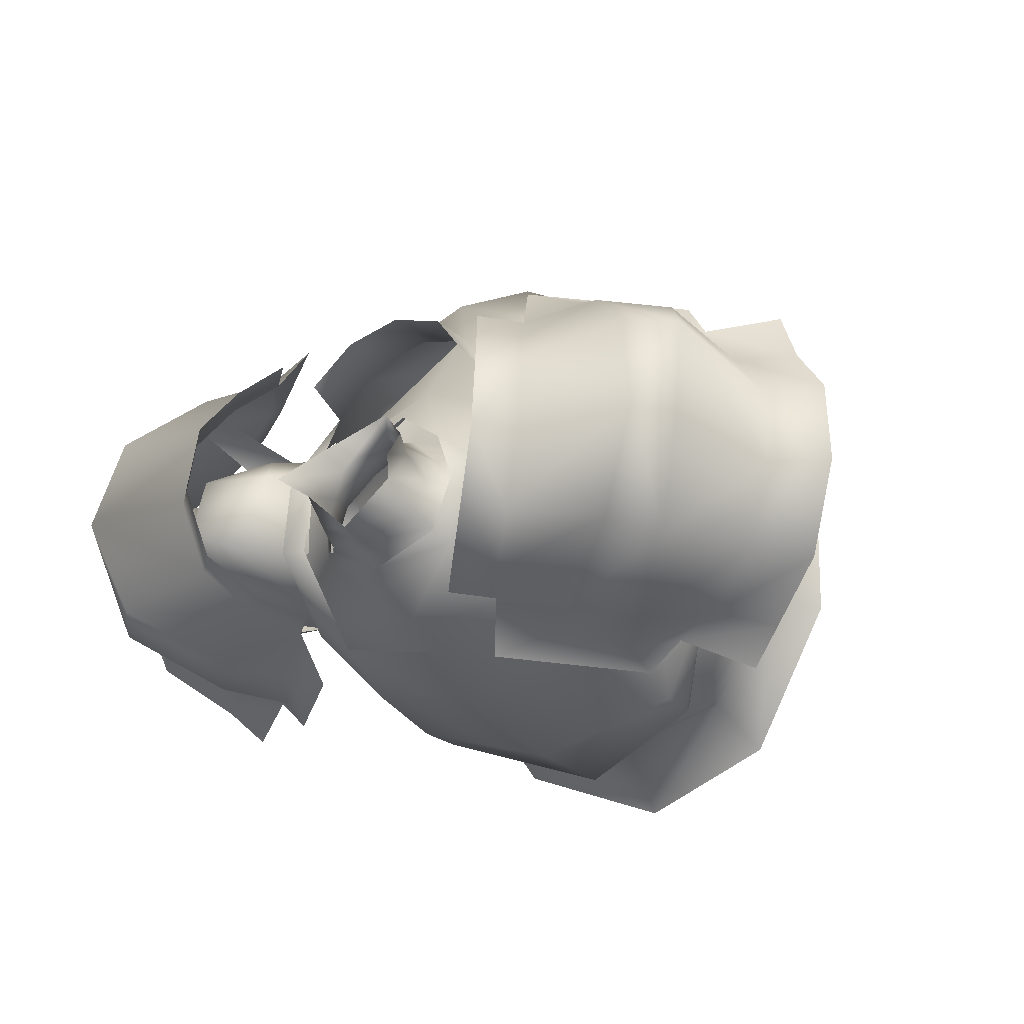
<metadata>
{"format":"obj","ext":"obj","renderer":"f3d","projection":"perspective","resolution":1024,"background":"white","views":[{"elev":-18.1,"azim":-146.5,"up":"+Z"}]}
</metadata>
<code>
g mesh00
v 17.7 47.8 -6.7
v 22 50.6 -4.899
v 22.9 43.25 -9.437
v 20.8 26.95 1.562
v 13.8 34.55 6.563
v 19.7 22.65 3.762
v 19.7 22.65 -8.038
v 20.8 26.95 1.562
v 20.6 26.85 -6.438
v 24.8 28.65 -6.038
v 16.1 44.9 2.3
v 24.8 28.65 0.9618
v 35.12 31.85 -5.11
v 22.9 43.25 -9.437
v 14.3 33.35 -13.24
v 9.699 40.95 -6.838
v 16.1 44.9 2.3
v 10.1 39.55 2.062
v 13.8 34.55 6.563
v 24.8 28.65 -6.038
v 20.6 26.85 -6.438
v 29.1 35.85 -9.738
v 14.3 33.35 -13.24
v 28.7 40.65 -6.073
v 27 43.55 -2.693
v 22.4 48 1.799
v 20.1 39.6 6.199
v 29.1 35.85 4.462
v 24.8 28.65 0.9618
v 35.51 30.83 2.406
f 1 2 3
f 4 5 6
f 6 7 8
f 8 7 9
f 8 9 10
f 2 1 11
f 5 4 12
f 12 4 10
f 12 10 13
f 14 15 1
f 1 15 16
f 1 16 17
f 17 16 18
f 17 18 19
f 20 21 22
f 22 21 23
f 22 23 24
f 24 23 3
f 24 3 25
f 25 3 2
f 25 2 26
f 26 2 11
f 26 11 27
f 27 11 19
f 27 19 28
f 28 19 29
f 28 29 30
f 30 29 13
v 13.7 44.79 -7.137
v 14.68 36.31 -14.58
v 10.26 37.11 -16.84
v 16.2 33.73 -13.04
v 7.899 43.45 -9.137
v 12.5 42.55 -6.838
v 10.6 42.45 0.06154
v 12.5 41.45 2.062
v 7.645 40.42 5.682
v 14.8 35.05 6.362
v 11.3 44.05 -7.037
v 13.7 44.79 -7.137
v 11.2 42.85 1.663
v 13.6 43.79 1.562
v 10.9 38.83 9.763
v 14.8 34.55 9.162
f 31 32 33
f 34 35 36
f 36 35 37
f 36 37 38
f 38 37 39
f 38 39 40
f 33 41 42
f 42 41 43
f 42 43 44
f 44 43 45
f 44 45 46
v -19.7 22.65 3.762
v -13.8 34.55 6.563
v -20.8 26.95 1.562
v -24.8 28.65 0.9618
v -14.3 33.35 -13.24
v -19.7 22.65 -8.038
v -20.6 26.85 -6.438
v -29.1 35.85 -9.738
v -24.8 28.65 -6.038
v -35.21 36.49 -7.771
v -35.12 31.85 -5.11
v -13.8 34.55 6.563
v -10.1 39.55 2.062
v -16.1 44.9 2.3
v -9.699 40.95 -6.838
v -17.7 47.8 -6.7
v -14.3 33.35 -13.24
v -22.9 43.25 -9.437
v -29.1 35.85 4.462
v -22.4 48 1.799
v -28.7 40.65 1.306
v -27 43.55 -2.693
v -33.3 41.75 -2.093
v -28.7 40.65 -6.073
v -29.1 35.85 -9.738
v -35.12 31.85 -5.11
v -24.8 28.65 -6.038
v -24.8 28.65 0.9618
v -20.6 26.85 -6.438
v -20.8 26.95 1.562
v -19.7 22.65 -8.038
v -19.7 22.65 3.762
v -35.51 30.83 2.406
v -24.8 28.65 0.9618
v -29.1 35.85 4.462
v -13.8 34.55 6.563
v -20.1 39.55 6.163
v -16.1 44.9 2.3
v -22.4 48 1.799
v -22 50.6 -4.899
v -27 43.55 -2.693
v -22.9 43.25 -9.437
v -28.7 40.65 -6.073
v -14.3 33.35 -13.24
v -29.1 35.85 -9.738
v -20.6 26.85 -6.438
v -24.8 28.65 -6.038
f 47 48 49
f 49 48 50
f 51 52 53
f 54 55 56
f 56 55 57
f 58 59 60
f 60 59 61
f 60 61 62
f 62 61 63
f 62 63 64
f 65 66 67
f 67 66 68
f 67 68 69
f 69 68 70
f 69 70 71
f 72 73 74
f 74 73 75
f 74 75 76
f 76 75 77
f 76 77 78
f 79 80 81
f 81 80 82
f 81 82 83
f 83 82 84
f 83 84 85
f 85 84 86
f 85 86 87
f 87 86 88
f 87 88 89
f 89 88 90
f 89 90 91
f 91 90 92
f 91 92 93
v -13.6 43.79 1.562
v -14.8 34.55 9.162
v -10.9 38.83 9.763
v -14.8 35.05 6.362
v -7.645 40.42 5.682
v -12.5 41.45 2.062
v -10.6 42.45 0.06154
v -12.5 42.55 -6.838
v -7.899 43.45 -9.137
v -16.2 33.73 -13.04
v -11.2 42.85 1.663
v -13.6 43.79 1.562
v -11.3 44.05 -7.037
v -13.7 44.79 -7.137
v -10.26 37.11 -16.84
v -14.68 36.31 -14.58
f 94 95 96
f 97 98 99
f 99 98 100
f 99 100 101
f 101 100 102
f 101 102 103
f 96 104 105
f 105 104 106
f 105 106 107
f 107 106 108
f 107 108 109
v 4.1 40.95 1.263
v 4.199 43.55 0.7623
v 0 41.85 3.862
v 0 41.85 3.862
v 0 39.35 4.662
v 4.1 40.95 1.263
v 6.6 42.55 -2.437
v 5.97 45.45 -2.437
v 4.199 43.55 0.7623
v -6.582 44.85 -7.638
v -9.1 40.85 -9.937
v -9.699 40.95 -6.838
v 4.199 43.55 0.7623
v 6.6 42.55 -2.437
v -9.699 40.95 -6.838
v -6.6 42.55 -2.437
v -6.582 44.85 -7.638
v -5.965 47.45 -6.337
v 0 47.85 -9.037
v 0 39.35 4.662
v -4.1 40.95 1.263
v -4.199 43.55 0.7623
v -6.6 42.55 -2.437
v -5.97 45.45 -2.437
v -5.965 47.45 -6.337
v 5.97 45.45 -2.437
v 5.965 47.45 -6.337
v 6.582 44.85 -7.638
v 0 47.85 -9.037
v 0 45.35 -9.937
v -6.582 44.85 -7.638
v 0 41.05 -14.54
v -9.1 40.85 -9.937
f 110 111 112
f 113 114 115
f 116 117 118
f 119 120 121
f 122 115 123
f 124 125 126
f 126 125 127
f 126 127 128
f 129 112 130
f 130 112 131
f 130 131 132
f 132 131 133
f 132 133 134
f 135 123 136
f 136 123 137
f 136 137 138
f 138 137 139
f 138 139 140
f 140 139 141
f 140 141 142
v 6.582 44.85 -7.638
v 6.6 42.55 -2.437
v 9.699 40.95 -6.838
v 9.699 40.95 -6.838
v 9.1 40.85 -9.937
v 6.582 44.85 -7.638
v 0 41.05 -14.54
v 0 45.35 -9.937
f 143 144 145
f 146 147 148
f 148 147 149
f 148 149 150
v 0 4.73 29.8
v 0 18.45 27.26
v -16.5 4.85 22.29
v -15.4 3.049 -19.74
v -13.4 -4.45 -18.04
v -21.6 -2.449 -6.438
v 16.5 4.85 22.29
v 16.6 16.25 17.96
v 15.4 3.049 -19.74
v 13.4 -4.45 -18.04
v 0 -6.049 -21.34
v -22.8 13.55 -1.037
v -15 13.15 -20.04
v -15.4 3.049 -19.74
v 0 13.05 -23.64
v 0 2.35 -23.14
v -21.6 -2.449 -6.438
v -13.4 -4.45 -18.04
v -16.1 -9.649 -22.84
v 0 -12.15 -28.54
v 15.4 3.049 -19.74
v 15 13.15 -20.04
v 22.8 13.55 -1.037
v 0 18.45 27.26
v 0 4.73 29.8
v 16.5 4.85 22.29
v 21.6 -2.449 -6.438
v 16.1 -9.649 -22.84
v 13.4 -4.45 -18.04
v 0 -6.049 -21.34
v -13.4 -4.45 -18.04
v 0 2.024 -26.67
v 0 -0.3885 -24.02
v -16.15 8.44 -21.64
v -15.2 6.009 -20.18
v -21.9 14.05 -10.94
v 0 13.05 -25.74
v 16.6 13.25 -21.14
v 16.15 8.44 -21.64
v 21.9 14.05 -10.94
v 15.2 6.009 -20.18
v 0 18.45 27.26
v -16.6 16.25 17.96
v -16.5 4.85 22.29
v -22.8 13.55 -1.037
v -23.2 4.45 -1.237
v -15.4 3.049 -19.74
v -21.6 -2.449 -6.438
v 0 2.35 -23.14
v 15.4 3.049 -19.74
v 0 13.05 -23.64
v 15 13.15 -20.04
v 16.6 16.25 17.96
v 22.8 13.55 -1.037
v 23.2 4.45 -1.237
v 15.4 3.049 -19.74
v 21.6 -2.449 -6.438
v 13.4 -4.45 -18.04
v 15.2 6.009 -20.18
v 16.15 8.44 -21.64
v 0 13.05 -25.74
v -16.6 13.25 -21.14
v -22 -2.649 0.06154
v -23.2 4.45 -1.237
v -22.5 -2.748 6.563
v -14.6 -5.649 22.76
v 0 -7.549 26.36
v 14.6 -5.649 22.76
v 16.5 4.85 22.29
v 22.5 -2.748 6.563
v 23.2 4.45 -1.237
v 22 -2.649 0.06154
v 21.6 -2.449 -6.438
f 151 152 153
f 154 155 156
f 157 158 152
f 159 160 161
f 162 163 164
f 164 163 165
f 164 165 166
f 167 168 169
f 169 168 170
f 171 172 173
f 174 175 176
f 177 178 179
f 179 178 170
f 179 170 180
f 180 170 181
f 182 183 184
f 184 183 185
f 184 185 186
f 187 188 189
f 189 188 190
f 189 190 191
f 192 193 194
f 194 193 195
f 194 195 196
f 196 195 197
f 196 197 198
f 155 154 161
f 161 154 199
f 161 199 200
f 200 199 201
f 200 201 202
f 203 176 204
f 204 176 205
f 204 205 206
f 206 205 207
f 206 207 208
f 209 183 210
f 210 183 182
f 210 182 211
f 211 182 184
f 211 184 212
f 212 184 186
f 156 213 214
f 214 213 215
f 214 215 153
f 153 215 216
f 153 216 151
f 216 217 151
f 151 217 218
f 151 218 219
f 219 218 220
f 219 220 221
f 221 220 222
f 221 222 223
v 20.6 26.85 -6.438
v 19.7 22.65 -8.038
v 14.3 33.35 -13.24
f 224 225 226
v 13.2 11.26 26.1
v 0 0.2889 30.04
v 11.69 9.286 24.32
v -5.5 42.65 3.362
v -7.645 40.42 5.682
v 0 37.05 11.26
v -5.999 37.95 15.86
v -10 44.75 11.66
v -10.9 38.83 9.763
v 15.2 28.55 18.78
v 0 16.51 31.23
v 7.645 40.42 5.682
v 0 37.05 11.26
v 14.8 35.05 6.362
v -13.2 11.26 26.1
v -19.9 11.57 16.6
v -11.69 9.286 24.32
v 0 2.47 32.52
v 10.1 39.55 2.062
v 9.699 40.95 -6.838
v 6.6 42.55 -2.437
v 0 39.35 4.662
v -4.1 40.95 1.263
v -10.1 39.55 2.062
v -6.6 42.55 -2.437
v -9.699 40.95 -6.838
v 5.5 42.65 3.362
v 0 41.53 6.963
v 7.899 43.45 -9.137
v 0 43.95 -12.94
v 0 45.85 -11.34
v -7.899 43.45 -9.137
v 15 13.15 -20.04
v 0 13.05 -23.64
v 0 21.95 -21.84
v -15 13.15 -20.04
v -20.9 22.95 6.862
v -24.1 15.85 -1.637
v -22.5 16.15 7.763
v -22.9 20.25 -1.737
v -20.2 21.95 -11.5
v -21.9 14.05 -10.94
v 13.2 11.26 26.1
v -22.5 16.15 7.763
v -18.5 18.05 18.36
v -20.9 22.95 6.862
v -15.2 28.55 18.78
v -14.8 34.55 9.162
v 14.8 34.55 9.162
v 10.9 38.83 9.763
v 19.9 11.57 16.6
v 22.5 16.15 7.763
v 18.5 18.05 18.36
v 20.9 22.95 6.862
v 16.6 13.25 -21.14
v 20.2 21.95 -11.5
v 21.9 14.05 -10.94
v 22.5 16.15 7.763
v 24.1 15.85 -1.637
v 20.9 22.95 6.862
v 21.9 14.05 -10.94
v 20.2 21.95 -11.5
v 22.9 20.25 -1.737
v 14.68 36.31 -14.58
v 15 24.05 -19.24
v 0 13.05 -25.74
v -7.899 43.45 -9.137
v 0 43.95 -12.94
v 0 39.95 -16.34
v 7.899 43.45 -9.137
v 16.2 33.73 -13.04
v 0 35.95 11.76
v 4.1 40.95 1.263
v -10.6 42.45 0.06154
v -8.099 43.85 -1.937
v -6.926 45.35 -8.137
v 0 18.45 27.26
v -15.6 26.65 12.56
v -16.6 16.25 17.96
v -20.9 24.15 3.862
v -22.8 13.55 -1.037
v -20.9 24.15 -8.038
v -14 27.35 -17.24
v 6.926 45.35 -8.137
v 8.099 43.85 -1.937
v 10.6 42.45 0.06154
v 7.645 40.42 5.682
v -7.645 40.42 5.682
v -14.8 35.05 6.362
v 0 30.15 20.26
v 15.6 26.65 12.56
v 20.9 24.15 3.862
v 5.999 37.95 15.86
v 0 37.45 17.36
v 0 30.55 24.14
v -5.999 37.95 15.86
v -10.9 38.83 9.763
v -5.999 43.55 16.26
v 0 37.45 17.36
v 0 43.25 17.96
v 5.999 37.95 15.86
v 5.999 43.55 16.26
v 10.9 38.83 9.763
v 10 44.75 11.66
v -20.2 21.95 -11.5
v -14.68 36.31 -14.58
v -15 24.05 -19.24
v -10.26 37.11 -16.84
v 0 28.35 -22.64
v 0 37.55 -18.64
v 10.26 37.11 -16.84
v -21.9 14.05 -10.94
v -16.6 13.25 -21.14
v 20.9 24.15 -8.038
v 14 27.35 -17.24
v 0 31.45 -20.74
v -16.2 33.73 -13.04
v 22.8 13.55 -1.037
v 16.6 16.25 17.96
f 227 228 229
f 230 231 232
f 233 234 235
f 227 236 237
f 238 239 240
f 241 242 243
f 228 227 244
f 245 246 247
f 248 249 250
f 250 249 251
f 250 251 252
f 253 254 232
f 232 254 230
f 255 256 257
f 257 256 258
f 259 260 261
f 261 260 262
f 263 264 265
f 263 266 264
f 264 266 267
f 264 267 268
f 243 228 241
f 241 228 244
f 241 244 237
f 237 244 269
f 270 271 272
f 272 271 273
f 272 273 274
f 236 275 276
f 277 278 279
f 279 278 280
f 281 282 283
f 284 285 286
f 287 288 285
f 285 288 289
f 285 289 286
f 290 282 291
f 291 282 281
f 291 281 292
f 293 294 295
f 295 294 296
f 295 296 297
f 250 298 248
f 248 298 245
f 248 245 299
f 299 245 247
f 231 230 300
f 300 230 301
f 300 301 258
f 258 301 302
f 258 302 257
f 303 304 305
f 305 304 306
f 305 306 307
f 307 306 308
f 307 308 262
f 262 308 309
f 262 309 261
f 257 310 255
f 255 310 311
f 255 311 312
f 312 311 253
f 312 253 313
f 313 253 232
f 314 315 239
f 239 315 316
f 239 316 240
f 240 316 317
f 240 317 318
f 319 320 321
f 321 320 322
f 321 322 273
f 273 322 323
f 273 323 274
f 234 233 324
f 324 233 325
f 324 325 326
f 326 325 327
f 326 327 328
f 328 327 329
f 328 329 330
f 276 319 236
f 236 319 321
f 236 321 237
f 237 321 273
f 237 273 241
f 241 273 271
f 241 271 242
f 242 271 270
f 229 277 227
f 227 277 279
f 227 279 236
f 236 279 280
f 236 280 275
f 331 332 333
f 333 332 334
f 333 334 335
f 335 334 336
f 335 336 337
f 338 331 339
f 339 331 333
f 339 333 292
f 292 333 335
f 292 335 291
f 291 335 337
f 291 337 290
f 340 341 297
f 297 341 342
f 297 342 295
f 295 342 343
f 295 343 293
f 308 343 309
f 309 343 342
f 309 342 261
f 261 342 341
f 261 341 259
f 259 341 340
f 259 340 344
f 344 340 318
f 344 318 345
f 345 318 317
f 345 317 303
f 303 317 316
f 303 316 304
f 304 316 315
f 304 315 306
v -22.4 48 1.799
v -29.1 35.85 4.462
v -20.1 39.55 6.163
v -24.8 28.65 0.9618
v -35.51 30.83 2.406
v -35.12 31.85 -5.11
v -16.1 44.9 2.3
v -17.7 47.8 -6.7
v -22 50.6 -4.899
v -22.9 43.25 -9.437
v -28.7 40.65 1.306
v -33.3 41.75 -2.093
v -26.93 29.75 5.982
v -21.46 27.45 7.282
v -31.36 39.95 12.52
v -26.66 44.38 12.78
v -26.51 29.05 -10.54
v -27.31 43.65 -16.41
v -20.62 28.35 -10.94
v -21.72 45.07 -16.05
f 346 347 348
f 349 350 351
f 352 353 354
f 354 353 355
f 356 357 347
f 358 359 360
f 360 359 361
f 362 363 364
f 364 363 365
v -11.21 40.11 -21.23
v -17.16 38.65 -19.38
v -12.82 42.29 -15.76
v -15.95 50.59 10.31
v -16.69 42.96 13.79
v -13.14 46.45 14.18
v -34.73 46.02 -13.76
v -37.96 48.56 -2.412
v -35.24 52.57 -2.125
v -28.52 28.22 17.76
v -15.08 39.64 18.66
v -21.03 38.61 16.63
v -9.269 45.78 -15.37
v -12.57 49.79 -13.52
v -15.98 46.45 -13.99
v -16.43 53.96 -9.237
v -19.7 50.75 -9.592
v -23.09 28.63 -22.23
v -19.36 47.23 10.04
v -18.19 54.13 5.47
v -21.46 50.91 5.115
v -18.61 55.35 -1.738
v -21.88 52.14 -2.093
v -46.52 32.14 -4.037
v -37.74 33.13 -12.08
v -43.21 30.3 -13.3
v -31.11 29.38 -17.12
v -36.65 25.79 -18.52
v -26.58 28.3 -19.15
v -33.03 24.04 -22.14
v -37.55 24.12 16
v -30.71 28.51 14.58
v -40.26 26.03 10.48
v -34.8 29.9 9.901
v -45.09 30.09 4.791
v -39.62 33.12 4.219
v -40.23 34.29 -3.799
v -30.71 28.51 14.58
v -26.76 32.21 15.69
v -34.8 29.9 9.901
v -31.87 38 13.71
v -39.62 33.12 4.219
v -36.83 45.44 8.411
v -40.23 34.29 -3.799
v -35.24 52.57 -2.125
v -31 50.56 -12.41
v -22.43 43.75 -18.21
v -17.16 38.65 -19.38
v -21.03 38.61 16.63
v -26.51 44.1 13.62
v -32.97 50.27 7.68
v -32.97 50.27 7.68
v -26.51 44.1 13.62
v -22.69 32.32 -20.32
v -27.58 37.69 -19.12
v -22.43 43.75 -18.21
v -31 50.56 -12.41
v -37.74 33.13 -12.08
v -31.11 29.38 -17.12
v -26.58 28.3 -19.15
f 366 367 368
f 369 370 371
f 372 373 374
f 375 376 377
f 377 376 370
f 378 368 379
f 379 368 380
f 379 380 381
f 381 380 382
f 367 366 383
f 370 369 384
f 384 369 385
f 384 385 386
f 386 385 387
f 386 387 388
f 389 390 391
f 391 390 392
f 391 392 393
f 393 392 394
f 393 394 395
f 396 397 398
f 398 397 399
f 398 399 400
f 400 399 401
f 400 401 389
f 389 401 402
f 389 402 390
f 403 404 405
f 405 404 406
f 405 406 407
f 407 406 408
f 407 408 409
f 410 382 411
f 411 382 380
f 411 380 412
f 412 380 368
f 412 368 413
f 414 370 415
f 415 370 384
f 415 384 416
f 416 384 386
f 416 386 410
f 410 386 388
f 410 388 382
f 382 388 387
f 382 387 381
f 417 408 418
f 418 408 406
f 418 406 377
f 377 406 404
f 377 404 375
f 375 404 403
f 383 419 367
f 367 419 420
f 367 420 421
f 421 420 372
f 421 372 422
f 422 372 374
f 417 374 408
f 408 374 373
f 408 373 409
f 409 373 372
f 409 372 423
f 423 372 420
f 423 420 424
f 424 420 419
f 424 419 425
f 425 419 383
v 29.1 35.85 4.462
v 33.3 41.75 -2.093
v 28.7 40.65 1.306
v 29.1 35.85 -9.738
v 35.21 36.49 -7.771
v 24.8 28.65 -6.038
v 35.12 31.85 -5.11
v 29.1 35.85 -9.738
v 28.7 40.65 -6.073
v 33.3 41.75 -2.093
v 27 43.55 -2.693
v 28.7 40.65 1.306
v 22.4 48 1.799
v 29.1 35.85 4.462
v 20.1 39.6 6.199
v 26.93 29.75 5.982
v 31.36 39.95 12.52
v 21.46 27.45 7.282
v 26.66 44.38 12.78
v 21.72 45.07 -16.05
v 27.31 43.65 -16.41
v 20.62 28.35 -10.94
v 26.51 29.05 -10.54
f 426 427 428
f 429 430 431
f 431 430 432
f 433 434 435
f 435 434 436
f 435 436 437
f 437 436 438
f 437 438 439
f 439 438 440
f 441 442 443
f 443 442 444
f 445 446 447
f 447 446 448
v 15.08 39.64 18.66
v 21.03 38.61 16.63
v 16.69 42.96 13.79
v 15.98 46.45 -13.99
v 16.43 53.96 -9.237
v 19.7 50.75 -9.592
v 26.76 32.21 15.69
v 28.52 28.22 17.76
v 30.71 28.51 14.58
v 34.73 46.02 -13.76
v 31 50.56 -12.41
v 35.24 52.57 -2.125
v 22.69 32.32 -20.32
v 26.58 28.3 -19.15
v 23.09 28.63 -22.23
v 37.96 48.56 -2.412
v 12.57 49.79 -13.52
v 12.82 42.29 -15.76
v 9.269 45.78 -15.37
v 11.21 40.11 -21.23
v 17.16 38.65 -19.38
v 21.88 52.14 -2.093
v 18.61 55.35 -1.738
v 21.46 50.91 5.115
v 18.19 54.13 5.47
v 19.36 47.23 10.04
v 15.95 50.59 10.31
v 13.14 46.45 14.18
v 33.03 24.04 -22.14
v 26.58 28.3 -19.15
v 36.65 25.79 -18.52
v 31.11 29.38 -17.12
v 43.21 30.3 -13.3
v 37.74 33.13 -12.08
v 46.52 32.14 -4.037
v 40.23 34.29 -3.799
v 39.62 33.12 4.219
v 45.09 30.09 4.791
v 34.8 29.9 9.901
v 40.26 26.03 10.48
v 30.71 28.51 14.58
v 37.55 24.12 16
v 40.23 34.29 -3.799
v 36.83 45.44 8.411
v 39.62 33.12 4.219
v 31.87 38 13.71
v 34.8 29.9 9.901
v 17.16 38.65 -19.38
v 22.43 43.75 -18.21
v 31 50.56 -12.41
v 35.24 52.57 -2.125
v 32.97 50.27 7.68
v 26.51 44.1 13.62
v 21.03 38.61 16.63
v 26.51 44.1 13.62
v 32.97 50.27 7.68
v 22.43 43.75 -18.21
v 27.58 37.69 -19.12
v 31.11 29.38 -17.12
v 37.74 33.13 -12.08
f 449 450 451
f 452 453 454
f 455 456 457
f 458 459 460
f 461 462 463
f 460 464 458
f 450 449 456
f 453 452 465
f 465 452 466
f 465 466 467
f 463 468 469
f 469 468 466
f 470 471 472
f 472 471 473
f 472 473 474
f 474 473 475
f 474 475 451
f 451 475 476
f 477 478 479
f 479 478 480
f 479 480 481
f 481 480 482
f 481 482 483
f 482 484 483
f 483 484 485
f 483 485 486
f 486 485 487
f 486 487 488
f 488 487 489
f 488 489 490
f 491 492 493
f 493 492 494
f 493 494 495
f 495 494 455
f 495 455 457
f 496 466 497
f 497 466 452
f 497 452 498
f 498 452 454
f 498 454 499
f 453 471 454
f 454 471 470
f 454 470 499
f 499 470 472
f 499 472 500
f 500 472 474
f 500 474 501
f 501 474 451
f 501 451 502
f 456 455 450
f 450 455 494
f 450 494 503
f 503 494 492
f 503 492 504
f 459 458 505
f 505 458 506
f 505 506 469
f 469 506 461
f 469 461 463
f 462 461 507
f 507 461 506
f 507 506 508
f 508 506 458
f 508 458 491
f 491 458 464
f 491 464 492
f 492 464 460
f 492 460 504
v 21.56 25.55 -2.237
v 20.62 28.35 -10.94
v 26.51 29.05 -10.54
v 26.52 27.65 -2.237
v 26.93 29.75 5.982
v 21.46 27.45 7.282
v 35.21 36.49 -7.771
v 29.1 35.85 -9.738
v 35.19 41.07 -1.715
v 33.3 41.75 -2.093
v 35.55 37.06 3.87
v 29.1 35.85 4.462
v 35.51 30.83 2.406
f 509 510 511
f 511 512 509
f 509 512 513
f 509 513 514
f 515 516 517
f 517 516 518
f 517 518 519
f 519 518 520
f 519 520 521
v -26.51 29.05 -10.54
v -20.62 28.35 -10.94
v -21.56 25.55 -2.237
v -21.46 27.45 7.282
v -26.93 29.75 5.982
v -26.52 27.65 -2.237
v -35.51 30.83 2.406
v -29.1 35.85 4.462
v -35.55 37.06 3.87
v -33.3 41.75 -2.093
v -35.19 41.07 -1.715
v -29.1 35.85 -9.738
v -35.21 36.49 -7.771
f 522 523 524
f 525 526 524
f 524 526 527
f 524 527 522
f 528 529 530
f 530 529 531
f 530 531 532
f 532 531 533
f 532 533 534
v 17.3 -10.55 23.66
v 14.6 -5.649 22.76
v 0 -15.45 31.56
v 22.5 -2.748 6.563
v 26 -7.649 6.462
v 22 -2.649 0.06154
v 26.1 -7.249 -0.4367
v 21.6 -2.449 -6.438
v 26.2 -6.95 -7.437
v 16.1 -9.649 -22.84
v 0 -7.549 26.36
v -14.6 -5.649 22.76
v -17.3 -10.55 23.66
v -22.5 -2.748 6.563
v -26 -7.649 6.462
v -22 -2.649 0.06154
v -26.1 -7.249 -0.4367
v -21.6 -2.449 -6.438
v -26.2 -6.95 -7.437
v -16.1 -9.649 -22.84
f 535 536 537
f 536 535 538
f 538 535 539
f 538 539 540
f 540 539 541
f 540 541 542
f 542 541 543
f 542 543 544
f 536 545 537
f 537 545 546
f 537 546 547
f 547 546 548
f 547 548 549
f 549 548 550
f 549 550 551
f 551 550 552
f 551 552 553
f 553 552 554
v 0 44.3 3.772
v 4.199 43.55 0.7623
v 4.3 46.4 0.2997
v 5.97 45.45 -2.437
v 5.246 51.08 -3.799
v 5.965 47.45 -6.337
v 0 51.37 -8.199
v 5.965 47.45 -6.337
v 0 47.85 -9.037
v 0 51.37 -8.199
v -5.965 47.45 -6.337
v -5.246 51.08 -3.799
v -5.97 45.45 -2.437
v -4.3 46.4 0.2997
v -4.199 43.55 0.7623
v 0 44.3 3.772
v 0 41.85 3.862
v 4.199 43.55 0.7623
f 555 556 557
f 557 556 558
f 557 558 559
f 559 558 560
f 559 560 561
f 562 563 564
f 564 563 565
f 564 565 566
f 566 565 567
f 566 567 568
f 568 567 569
f 568 569 570
f 570 569 571
f 570 571 572
v -4.3 46.4 0.2997
v 0 44.3 3.772
v 0 44.65 6.3
v 4.3 46.4 0.2997
v -5.175 48.97 1.799
v -7.199 53.85 -2.337
v -5.246 51.08 -3.799
v 5.246 51.08 -3.799
v 7.199 53.8 -2.3
v 5.175 48.97 1.799
f 573 574 575
f 575 574 576
f 575 577 573
f 573 577 578
f 573 578 579
f 580 581 576
f 576 581 582
f 576 582 575

</code>
